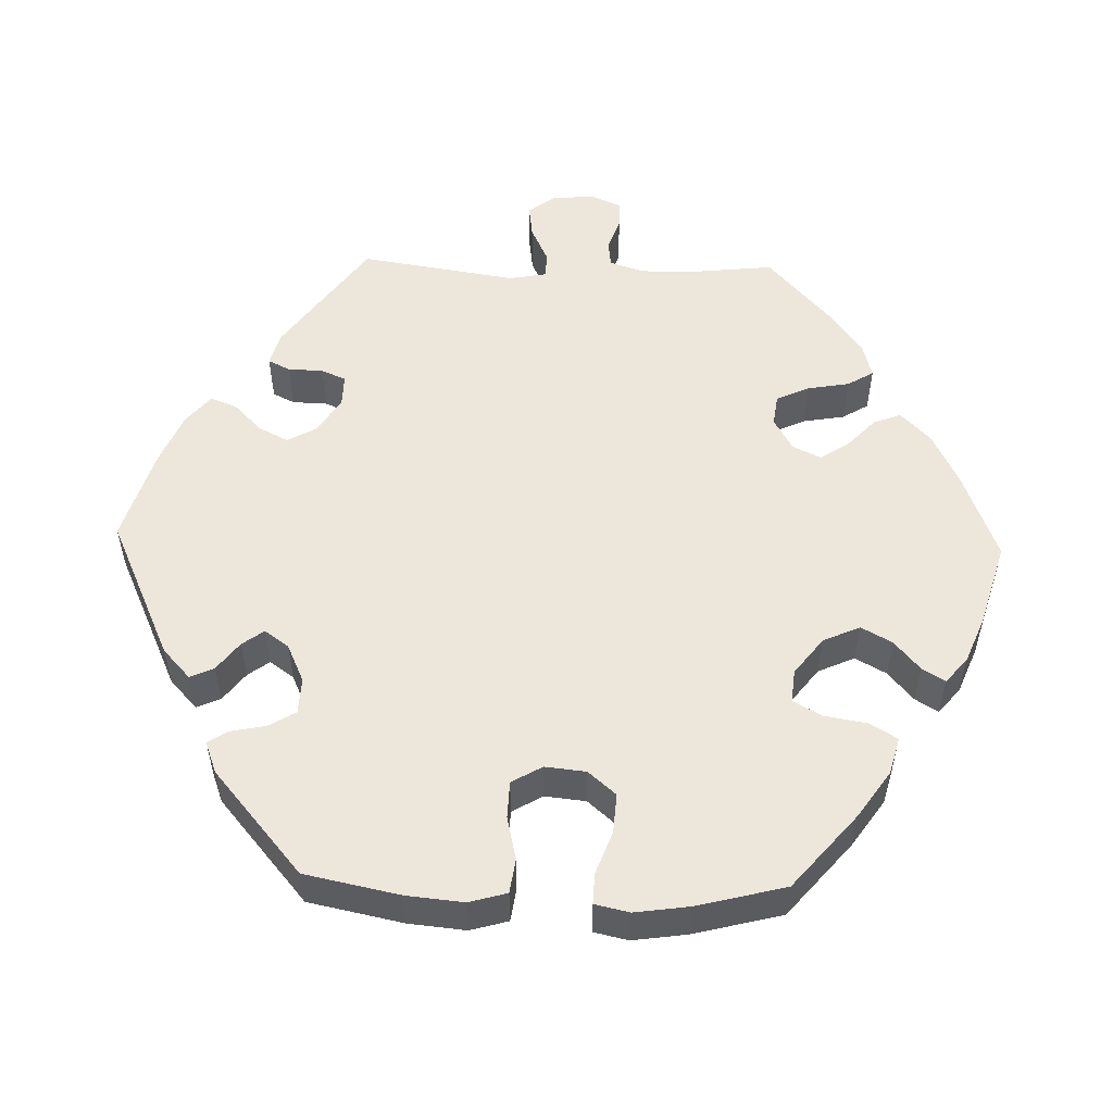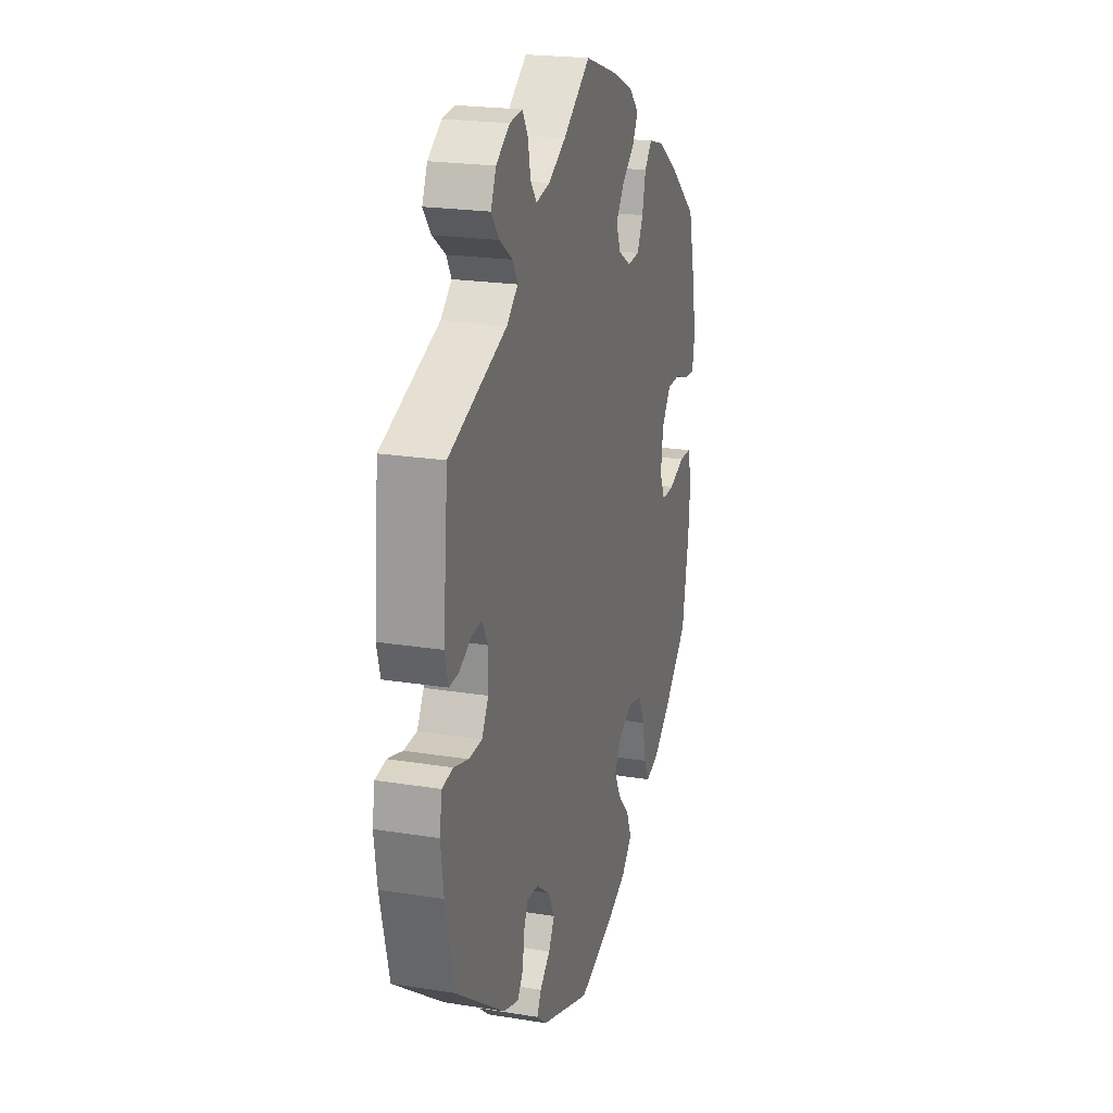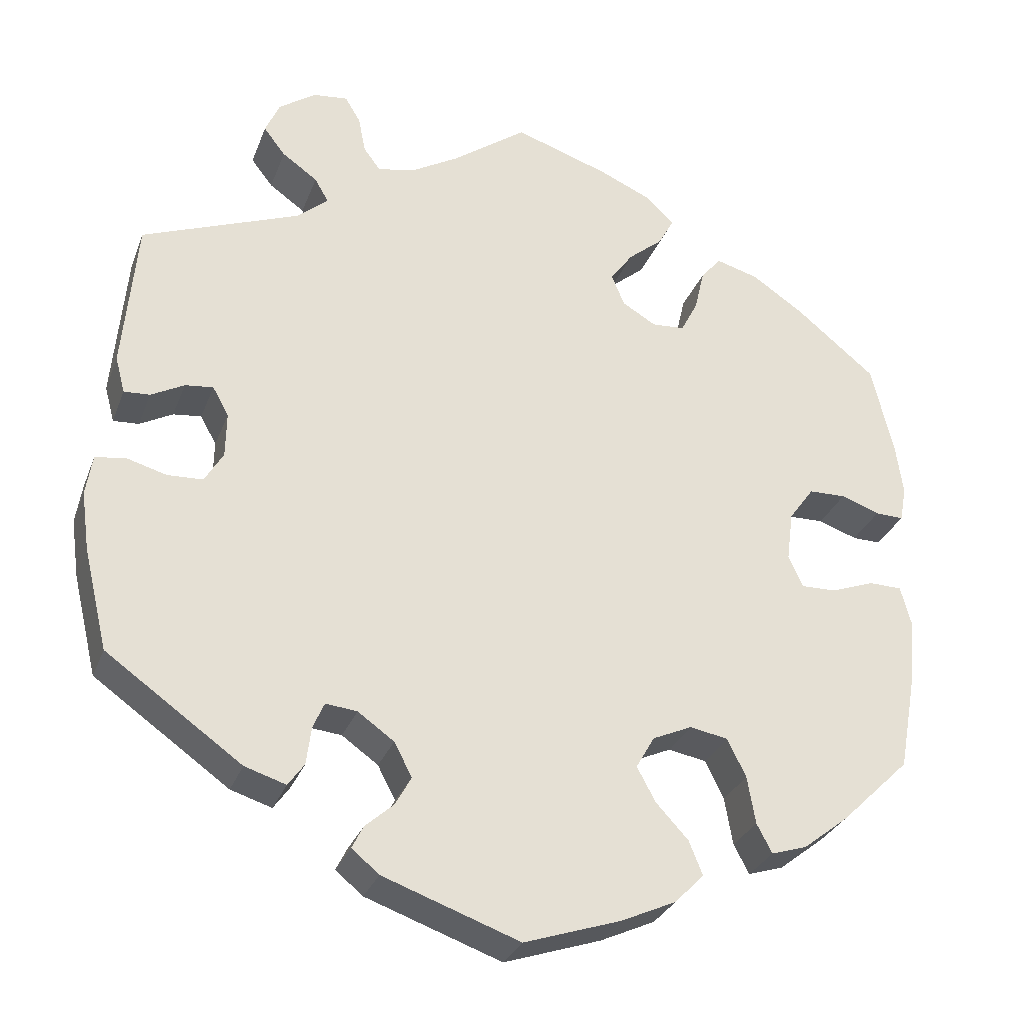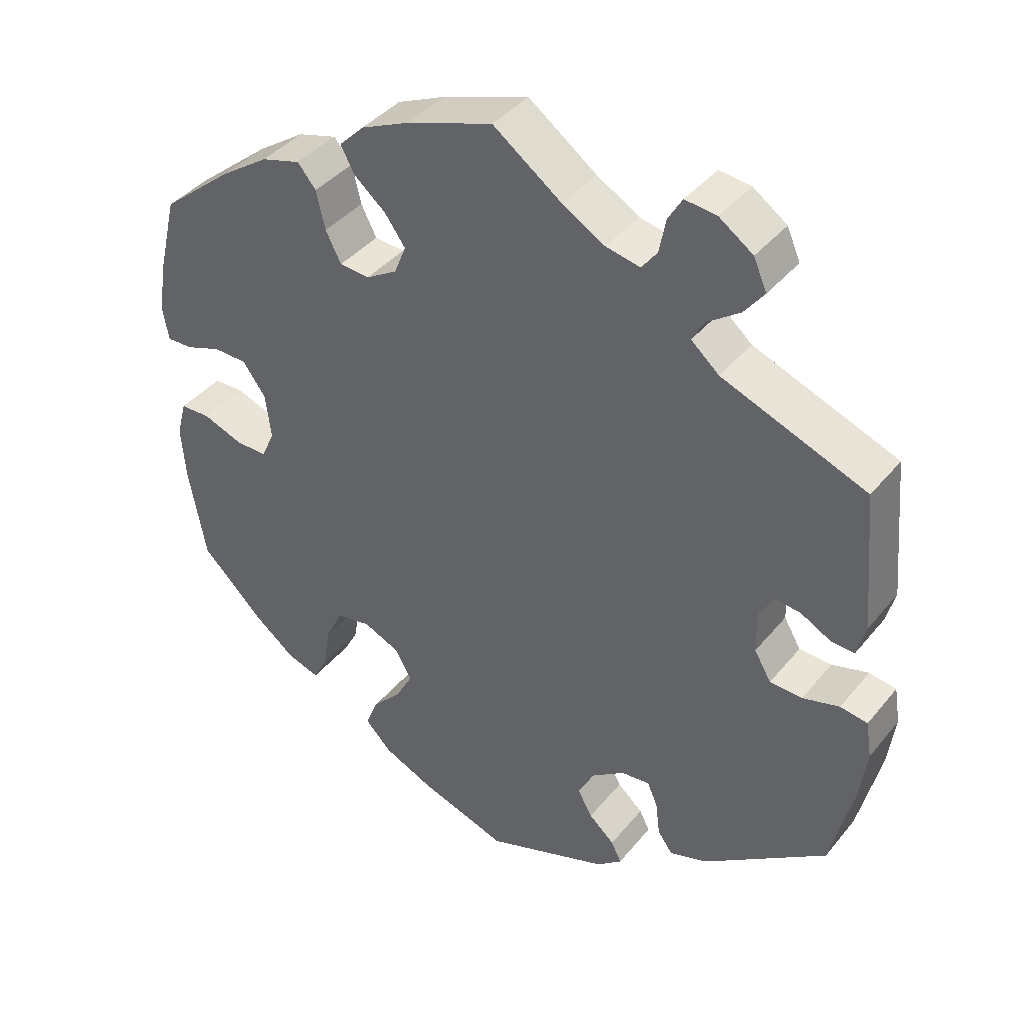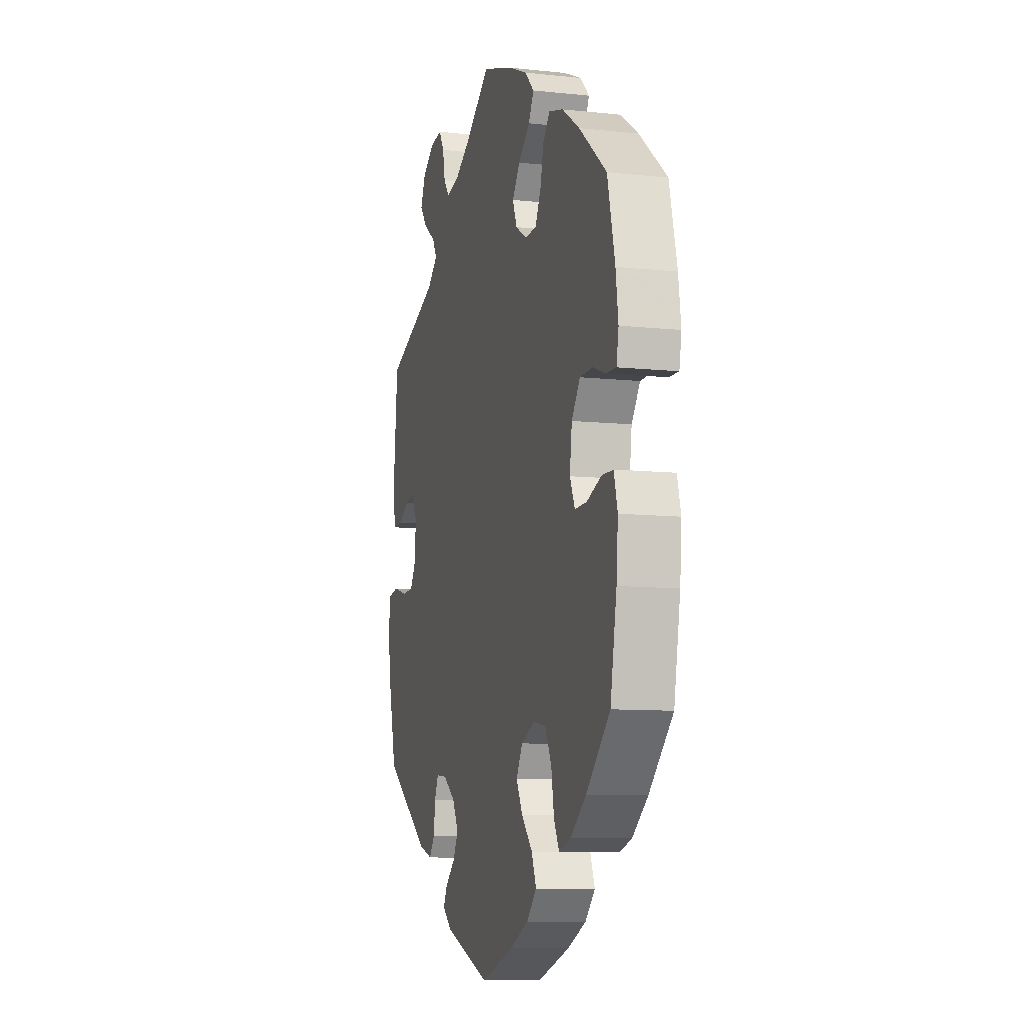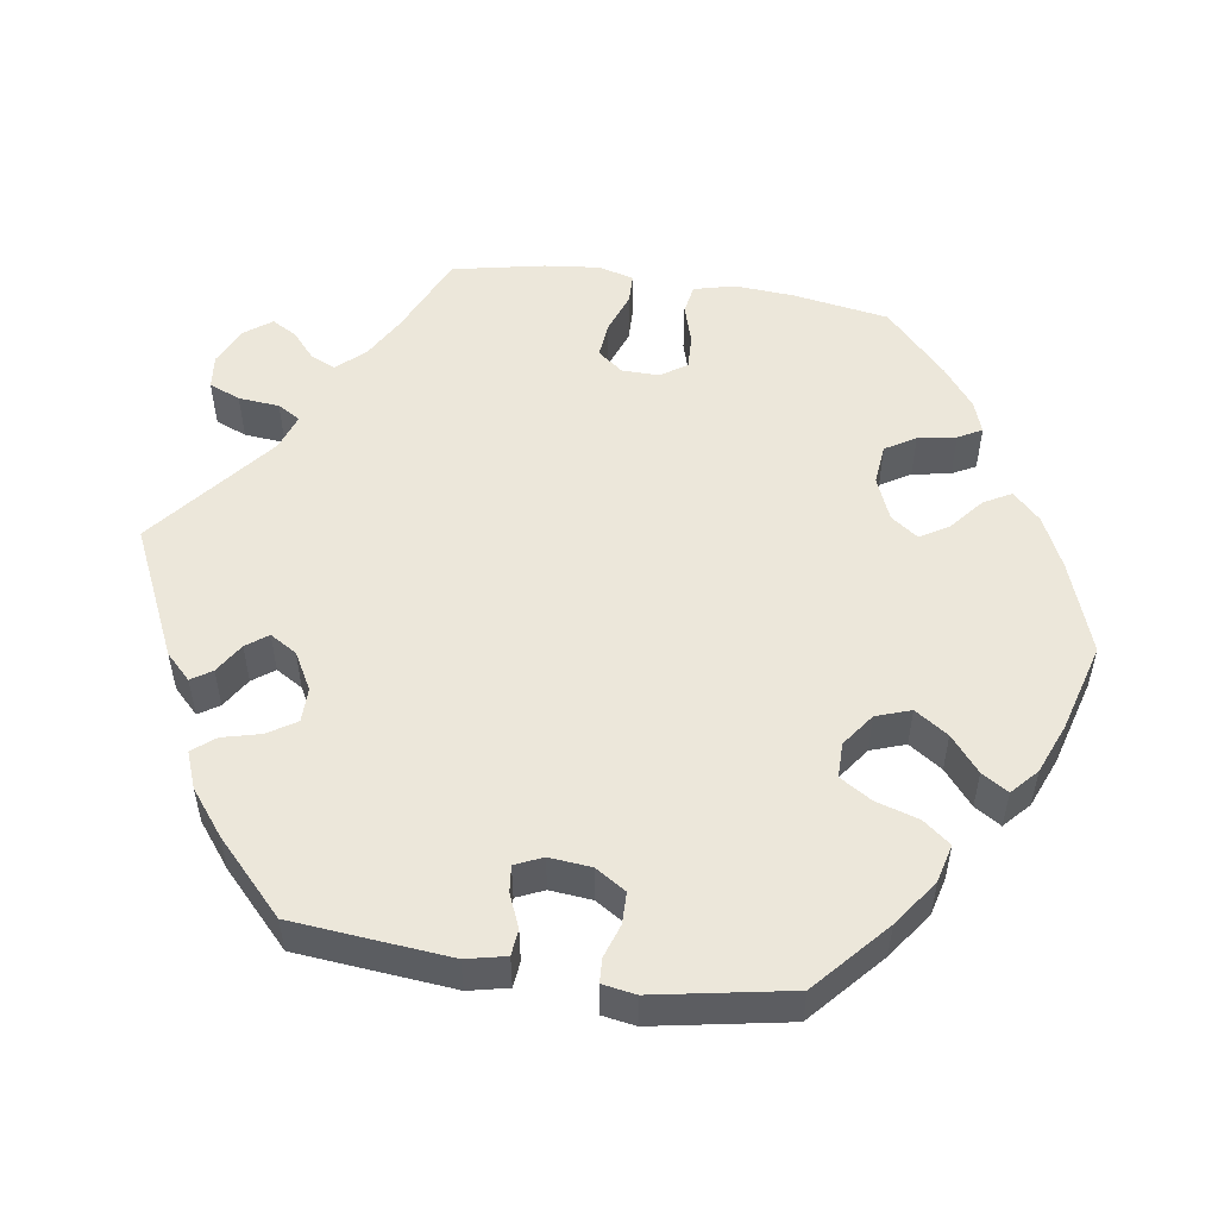
<metadata>
{"format":"obj","ext":"obj","renderer":"f3d","projection":"perspective","resolution":1024,"background":"white","views":[{"elev":53.3,"azim":-148.3,"up":"+Y"},{"elev":21.4,"azim":106.0,"up":"+Z"},{"elev":-29.8,"azim":161.5,"up":"+Z"},{"elev":40.0,"azim":35.1,"up":"+Z"},{"elev":-9.4,"azim":-105.7,"up":"+Z"},{"elev":52.6,"azim":158.7,"up":"+Y"}]}
</metadata>
<code>
v -0.119 0.07 -0.538
v -0.187 0.07 -0.507
v -0.223 0.07 -0.47
v -0.206 0.07 -0.428
v -0.166 0.07 -0.385
v -0.143 0.07 -0.342
v -0.166 0.07 -0.302
v -0.215 0.07 -0.28
v -0.262 0.07 -0.289
v -0.285 0.07 -0.336
v -0.295 0.07 -0.395
v -0.314 0.07 -0.431
v -0.358 0.07 -0.417
v -0.414 0.07 -0.373
v -0.5 0.07 -0.289
v -0.523 0.07 -0.163
v -0.529 0.07 -0.088
v -0.516 0.07 -0.039
v -0.475 0.07 -0.038
v -0.421 0.07 -0.058
v -0.378 0.07 -0.059
v -0.36 0.07 -0.019
v -0.368 0.07 0.042
v -0.399 0.07 0.085
v -0.445 0.07 0.086
v -0.493 0.07 0.069
v -0.528 0.07 0.068
v -0.536 0.07 0.111
v -0.527 0.07 0.177
v -0.5 0.07 0.289
v -0.401 0.07 0.37
v -0.337 0.07 0.413
v -0.284 0.07 0.428
v -0.259 0.07 0.398
v -0.247 0.07 0.346
v -0.226 0.07 0.305
v -0.185 0.07 0.302
v -0.143 0.07 0.327
v -0.127 0.07 0.366
v -0.155 0.07 0.405
v -0.198 0.07 0.441
v -0.217 0.07 0.476
v -0.183 0.07 0.51
v -0.117 0.07 0.539
v 0 0.07 0.578
v 0.093 0.07 0.51
v 0.151 0.07 0.476
v 0.198 0.07 0.466
v 0.219 0.07 0.494
v 0.228 0.07 0.54
v 0.247 0.07 0.572
v 0.29 0.07 0.567
v 0.336 0.07 0.535
v 0.354 0.07 0.494
v 0.327 0.07 0.459
v 0.283 0.07 0.428
v 0.266 0.07 0.398
v 0.304 0.07 0.365
v 0.5 0.07 0.289
v 0.517 0.07 0.101
v 0.505 0.07 0.056
v 0.473 0.07 0.058
v 0.432 0.07 0.08
v 0.397 0.07 0.084
v 0.377 0.07 0.048
v 0.378 0.07 -0.008
v 0.401 0.07 -0.047
v 0.445 0.07 -0.049
v 0.495 0.07 -0.035
v 0.532 0.07 -0.041
v 0.54 0.07 -0.091
v 0.53 0.07 -0.164
v 0.5 0.07 -0.289
v 0.332 0.07 -0.408
v 0.281 0.07 -0.424
v 0.261 0.07 -0.396
v 0.255 0.07 -0.349
v 0.241 0.07 -0.317
v 0.202 0.07 -0.321
v 0.157 0.07 -0.353
v 0.135 0.07 -0.395
v 0.155 0.07 -0.431
v 0.19 0.07 -0.462
v 0.204 0.07 -0.49
v 0.17 0.07 -0.518
v 0.001 0.07 -0.578
v -0.119 0 -0.538
v -0.187 0 -0.507
v -0.223 0 -0.47
v -0.206 0 -0.428
v -0.166 0 -0.385
v -0.143 0 -0.342
v -0.166 0 -0.302
v -0.215 0 -0.28
v -0.262 0 -0.289
v -0.285 0 -0.336
v -0.295 0 -0.395
v -0.314 0 -0.431
v -0.358 0 -0.417
v -0.414 0 -0.373
v -0.5 0 -0.289
v -0.523 0 -0.163
v -0.529 0 -0.088
v -0.516 0 -0.039
v -0.475 0 -0.038
v -0.421 0 -0.058
v -0.378 0 -0.059
v -0.36 0 -0.019
v -0.368 0 0.042
v -0.399 0 0.085
v -0.445 0 0.086
v -0.493 0 0.069
v -0.528 0 0.068
v -0.536 0 0.111
v -0.527 0 0.177
v -0.5 0 0.289
v -0.401 0 0.37
v -0.337 0 0.413
v -0.284 0 0.428
v -0.259 0 0.398
v -0.247 0 0.346
v -0.226 0 0.305
v -0.185 0 0.302
v -0.143 0 0.327
v -0.127 0 0.366
v -0.155 0 0.405
v -0.198 0 0.441
v -0.217 0 0.476
v -0.183 0 0.51
v -0.117 0 0.539
v 0 0 0.578
v 0.093 0 0.51
v 0.151 0 0.476
v 0.198 0 0.466
v 0.219 0 0.494
v 0.228 0 0.54
v 0.247 0 0.572
v 0.29 0 0.567
v 0.336 0 0.535
v 0.354 0 0.494
v 0.327 0 0.459
v 0.283 0 0.428
v 0.266 0 0.398
v 0.304 0 0.365
v 0.5 0 0.289
v 0.517 0 0.101
v 0.505 0 0.056
v 0.473 0 0.058
v 0.432 0 0.08
v 0.397 0 0.084
v 0.377 0 0.048
v 0.378 0 -0.008
v 0.401 0 -0.047
v 0.445 0 -0.049
v 0.495 0 -0.035
v 0.532 0 -0.041
v 0.54 0 -0.091
v 0.53 0 -0.164
v 0.5 0 -0.289
v 0.332 0 -0.408
v 0.281 0 -0.424
v 0.261 0 -0.396
v 0.255 0 -0.349
v 0.241 0 -0.317
v 0.202 0 -0.321
v 0.157 0 -0.353
v 0.135 0 -0.395
v 0.155 0 -0.431
v 0.19 0 -0.462
v 0.204 0 -0.49
v 0.17 0 -0.518
v 0.001 0 -0.578
f 82 83 84 85
f 81 82 85 86
f 80 81 86 1
f 74 75 76 77
f 74 77 78
f 73 74 78
f 72 73 78 79
f 68 69 70 71
f 67 68 71 72
f 60 61 62 63
f 58 59 60 63
f 57 58 63 64
f 53 54 55 56
f 53 56 57
f 52 53 57
f 49 50 51 52
f 48 49 52 57
f 47 48 57 64
f 43 44 45 46
f 40 41 42 43
f 39 40 43 46
f 38 39 46 47
f 32 33 34 35
f 32 35 36
f 31 32 36
f 30 31 36
f 29 30 36 37
f 25 26 27 28
f 24 25 28 29
f 17 18 19 20
f 17 20 21
f 16 17 21
f 15 16 21
f 14 15 21
f 13 14 21 22
f 10 11 12 13
f 9 10 13 22
f 2 3 4 5
f 2 5 6
f 79 80 1 2
f 67 72 79 2
f 66 67 2 6
f 65 66 6 7
f 64 65 7 8
f 37 38 47 64
f 24 29 37 64
f 23 24 64
f 22 23 64
f 8 9 22 64
f 171 170 169 168
f 172 171 168 167
f 87 172 167 166
f 163 162 161 160
f 164 163 160
f 164 160 159
f 165 164 159 158
f 157 156 155 154
f 158 157 154 153
f 149 148 147 146
f 149 146 145 144
f 150 149 144 143
f 142 141 140 139
f 143 142 139
f 143 139 138
f 138 137 136 135
f 143 138 135 134
f 150 143 134 133
f 132 131 130 129
f 129 128 127 126
f 132 129 126 125
f 133 132 125 124
f 121 120 119 118
f 122 121 118
f 122 118 117
f 122 117 116
f 123 122 116 115
f 114 113 112 111
f 115 114 111 110
f 106 105 104 103
f 107 106 103
f 107 103 102
f 107 102 101
f 107 101 100
f 108 107 100 99
f 99 98 97 96
f 108 99 96 95
f 91 90 89 88
f 92 91 88
f 88 87 166 165
f 88 165 158 153
f 92 88 153 152
f 93 92 152 151
f 94 93 151 150
f 150 133 124 123
f 150 123 115 110
f 150 110 109
f 150 109 108
f 150 108 95 94
f 1 87 88 2
f 2 88 89 3
f 3 89 90 4
f 4 90 91 5
f 5 91 92 6
f 6 92 93 7
f 7 93 94 8
f 8 94 95 9
f 9 95 96 10
f 10 96 97 11
f 11 97 98 12
f 12 98 99 13
f 13 99 100 14
f 14 100 101 15
f 15 101 102 16
f 16 102 103 17
f 17 103 104 18
f 18 104 105 19
f 19 105 106 20
f 20 106 107 21
f 21 107 108 22
f 22 108 109 23
f 23 109 110 24
f 24 110 111 25
f 25 111 112 26
f 26 112 113 27
f 27 113 114 28
f 28 114 115 29
f 29 115 116 30
f 30 116 117 31
f 31 117 118 32
f 32 118 119 33
f 33 119 120 34
f 34 120 121 35
f 35 121 122 36
f 36 122 123 37
f 37 123 124 38
f 38 124 125 39
f 39 125 126 40
f 40 126 127 41
f 41 127 128 42
f 42 128 129 43
f 43 129 130 44
f 44 130 131 45
f 45 131 132 46
f 46 132 133 47
f 47 133 134 48
f 48 134 135 49
f 49 135 136 50
f 50 136 137 51
f 51 137 138 52
f 52 138 139 53
f 53 139 140 54
f 54 140 141 55
f 55 141 142 56
f 56 142 143 57
f 57 143 144 58
f 58 144 145 59
f 59 145 146 60
f 60 146 147 61
f 61 147 148 62
f 62 148 149 63
f 63 149 150 64
f 64 150 151 65
f 65 151 152 66
f 66 152 153 67
f 67 153 154 68
f 68 154 155 69
f 69 155 156 70
f 70 156 157 71
f 71 157 158 72
f 72 158 159 73
f 73 159 160 74
f 74 160 161 75
f 75 161 162 76
f 76 162 163 77
f 77 163 164 78
f 78 164 165 79
f 79 165 166 80
f 80 166 167 81
f 81 167 168 82
f 82 168 169 83
f 83 169 170 84
f 84 170 171 85
f 85 171 172 86
f 86 172 87 1

</code>
